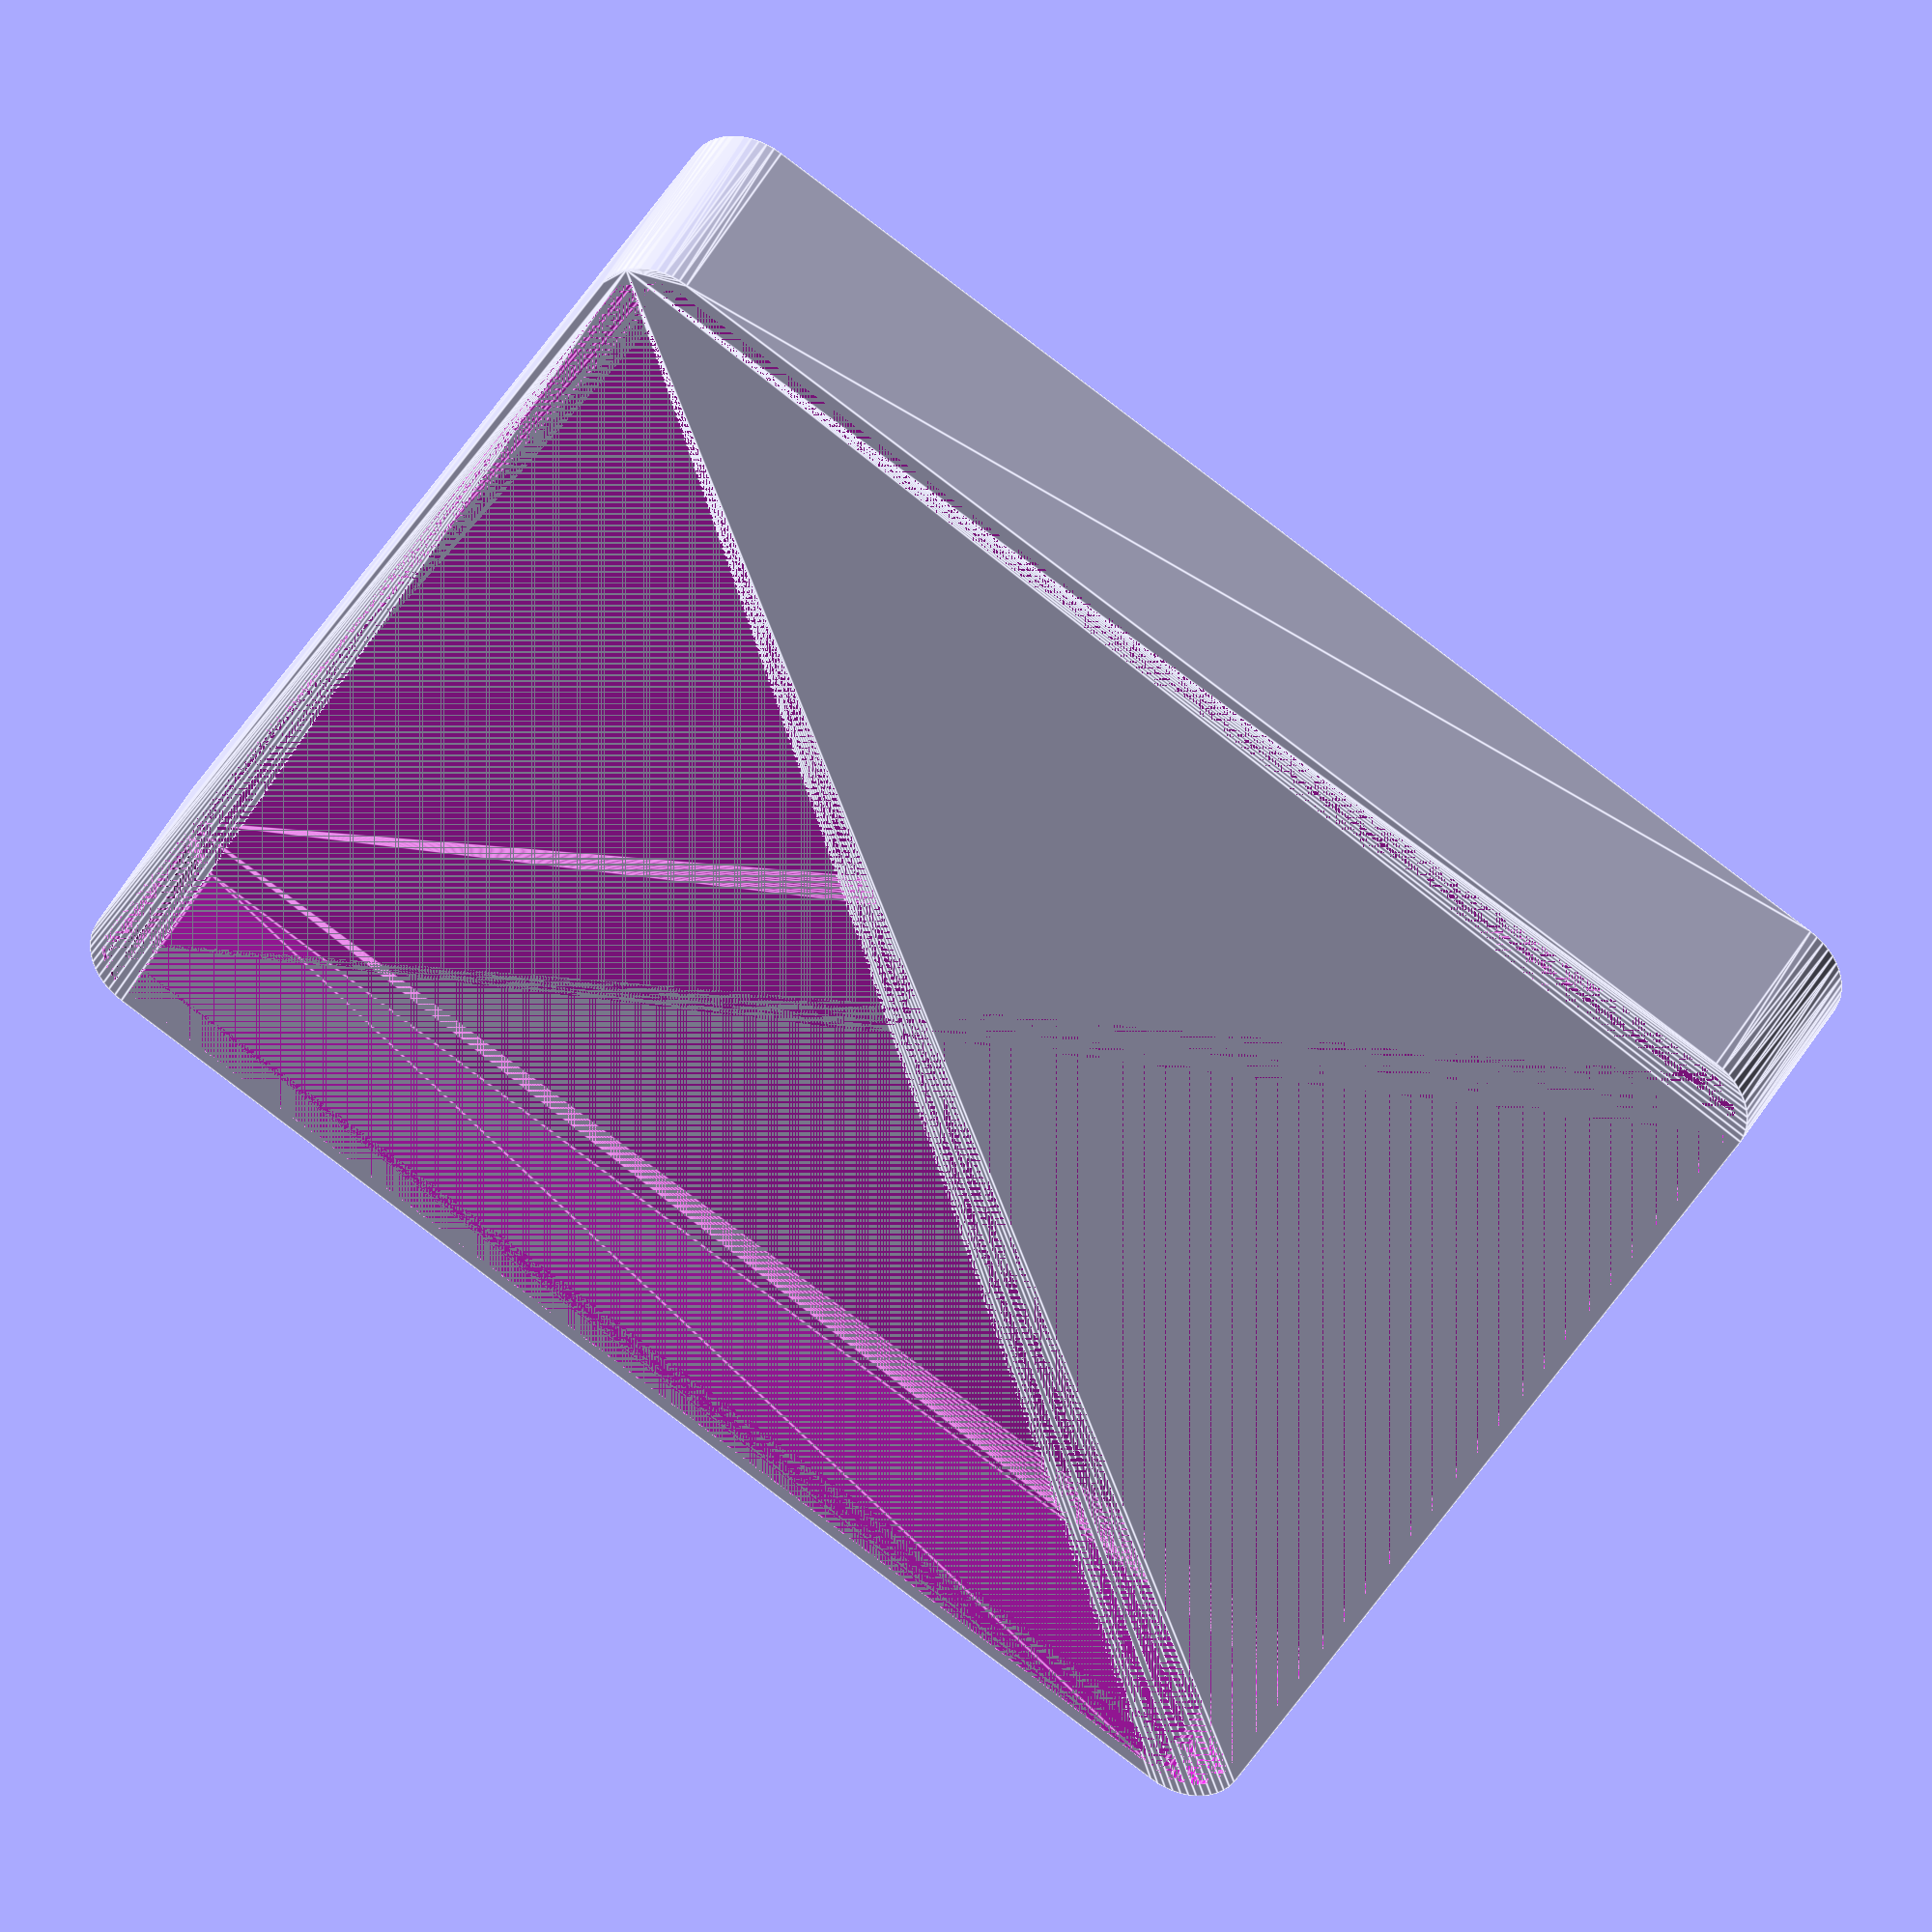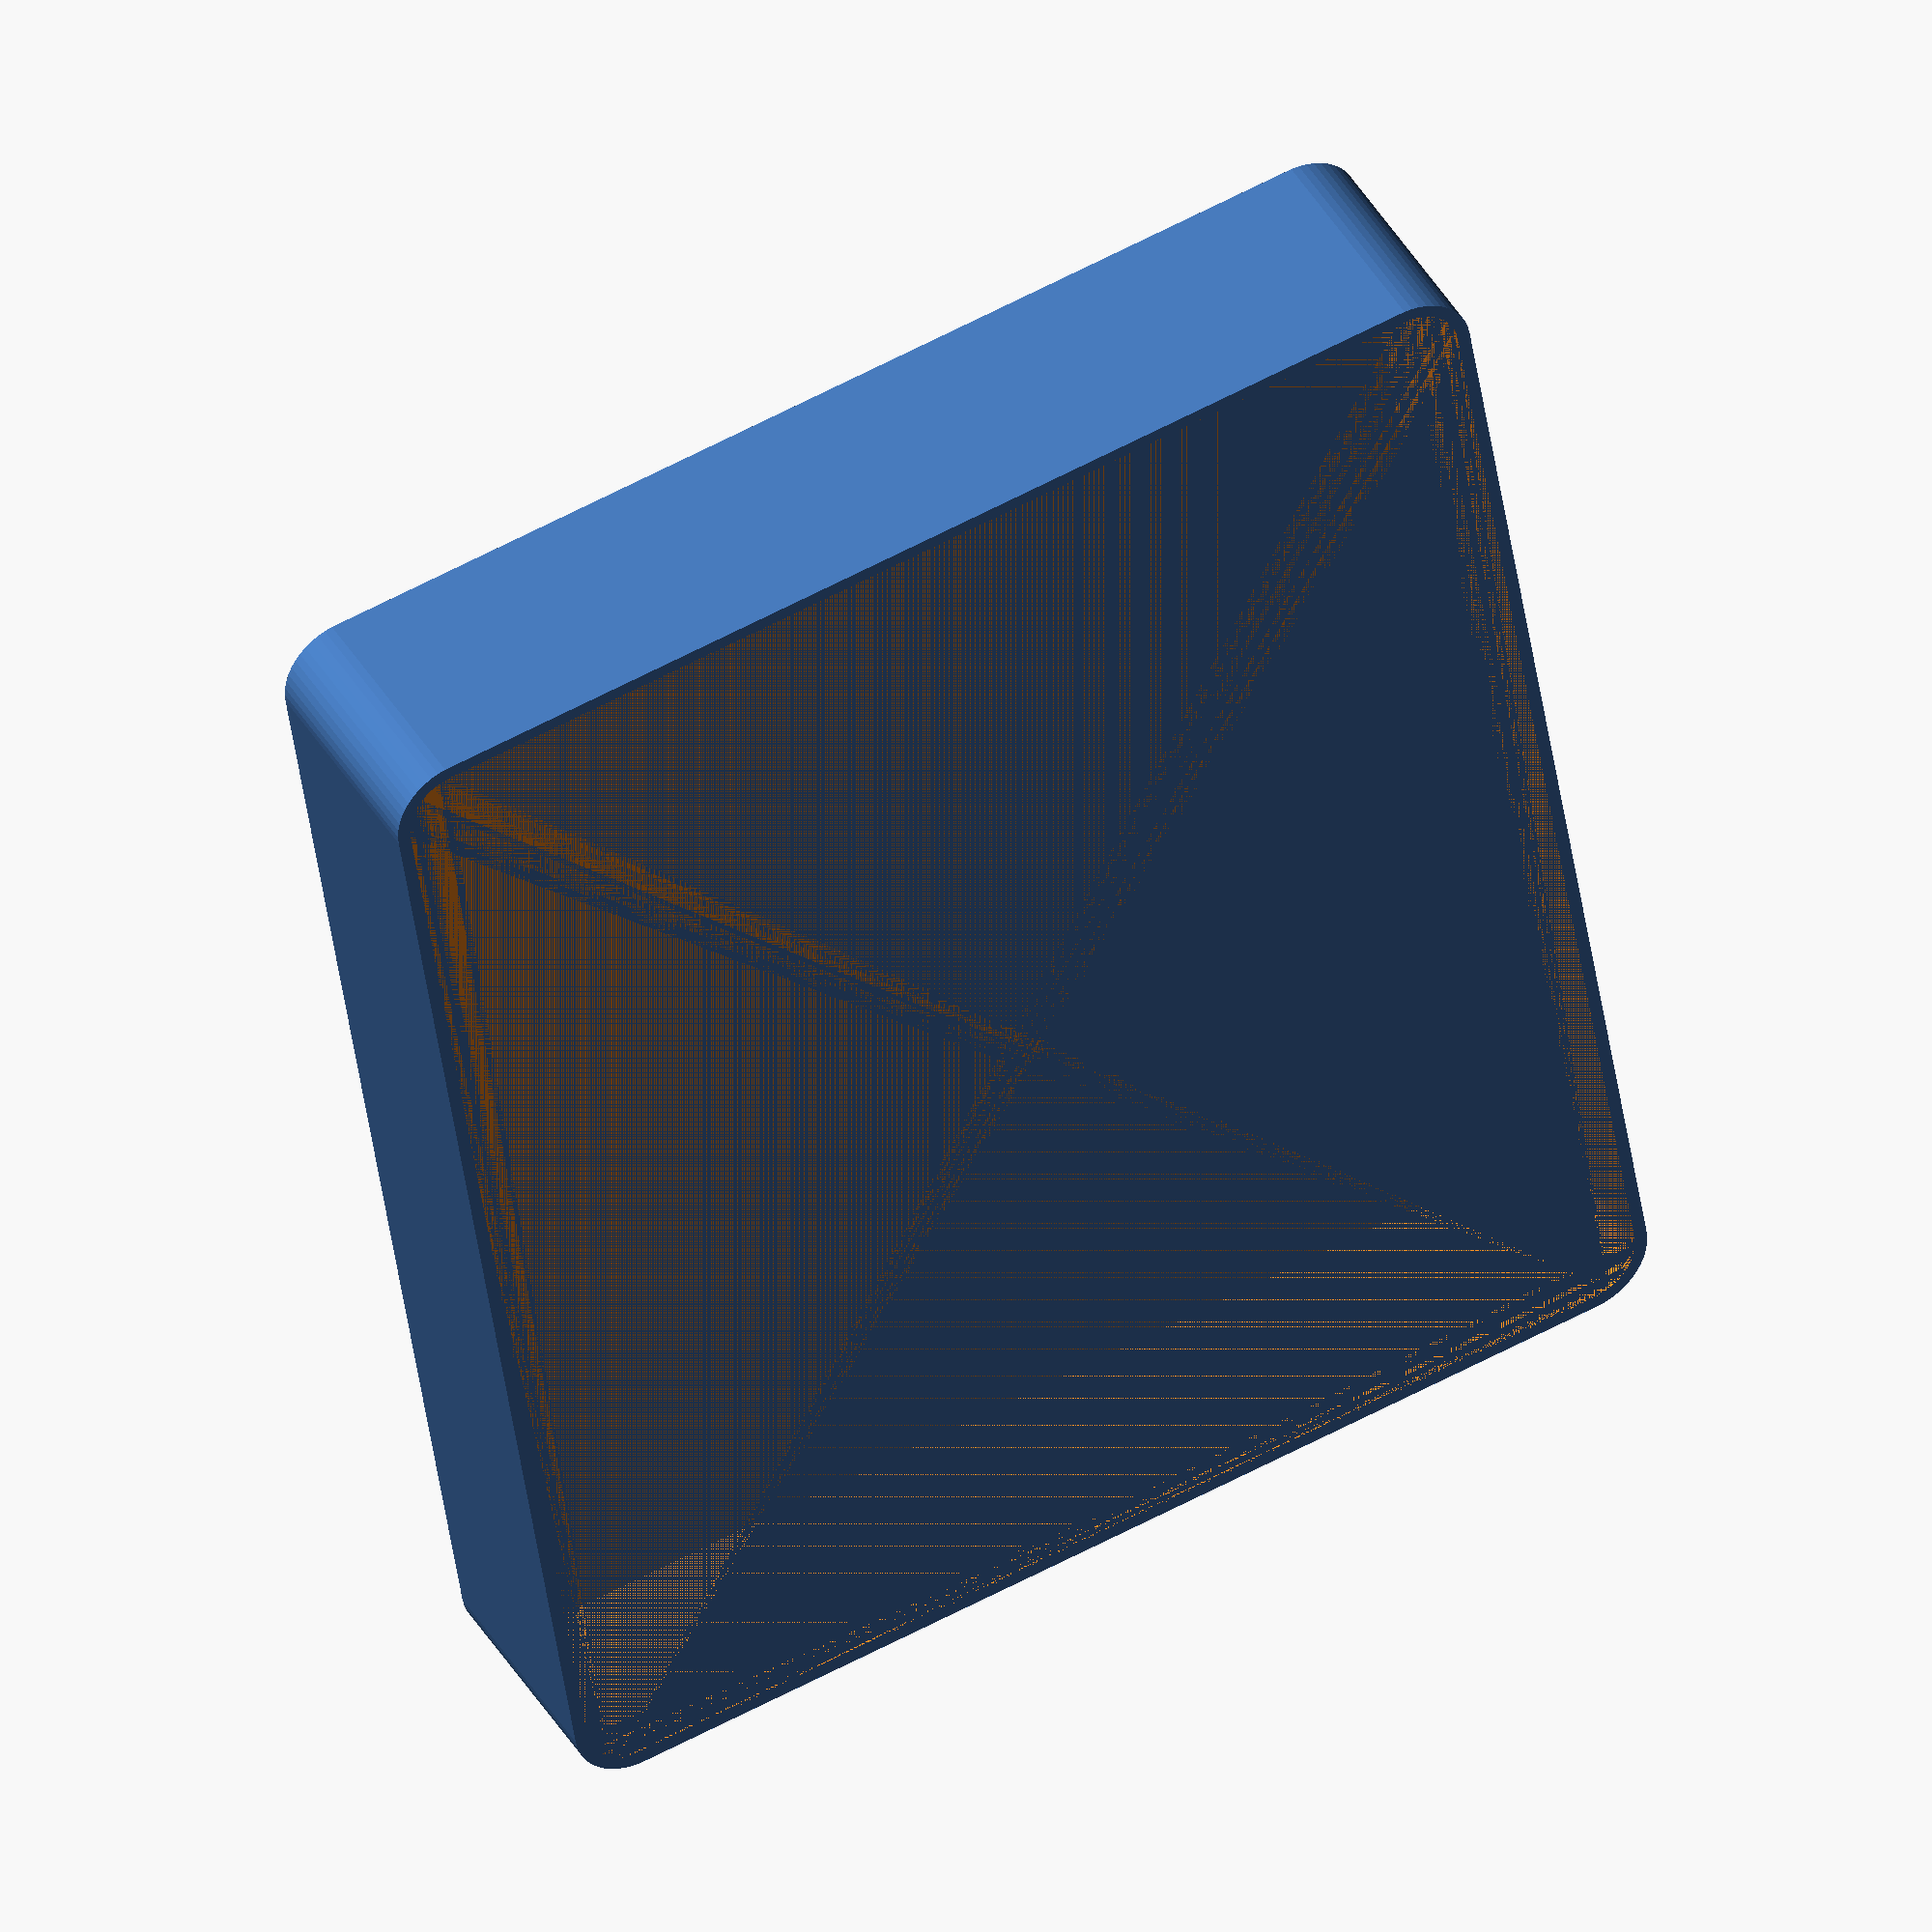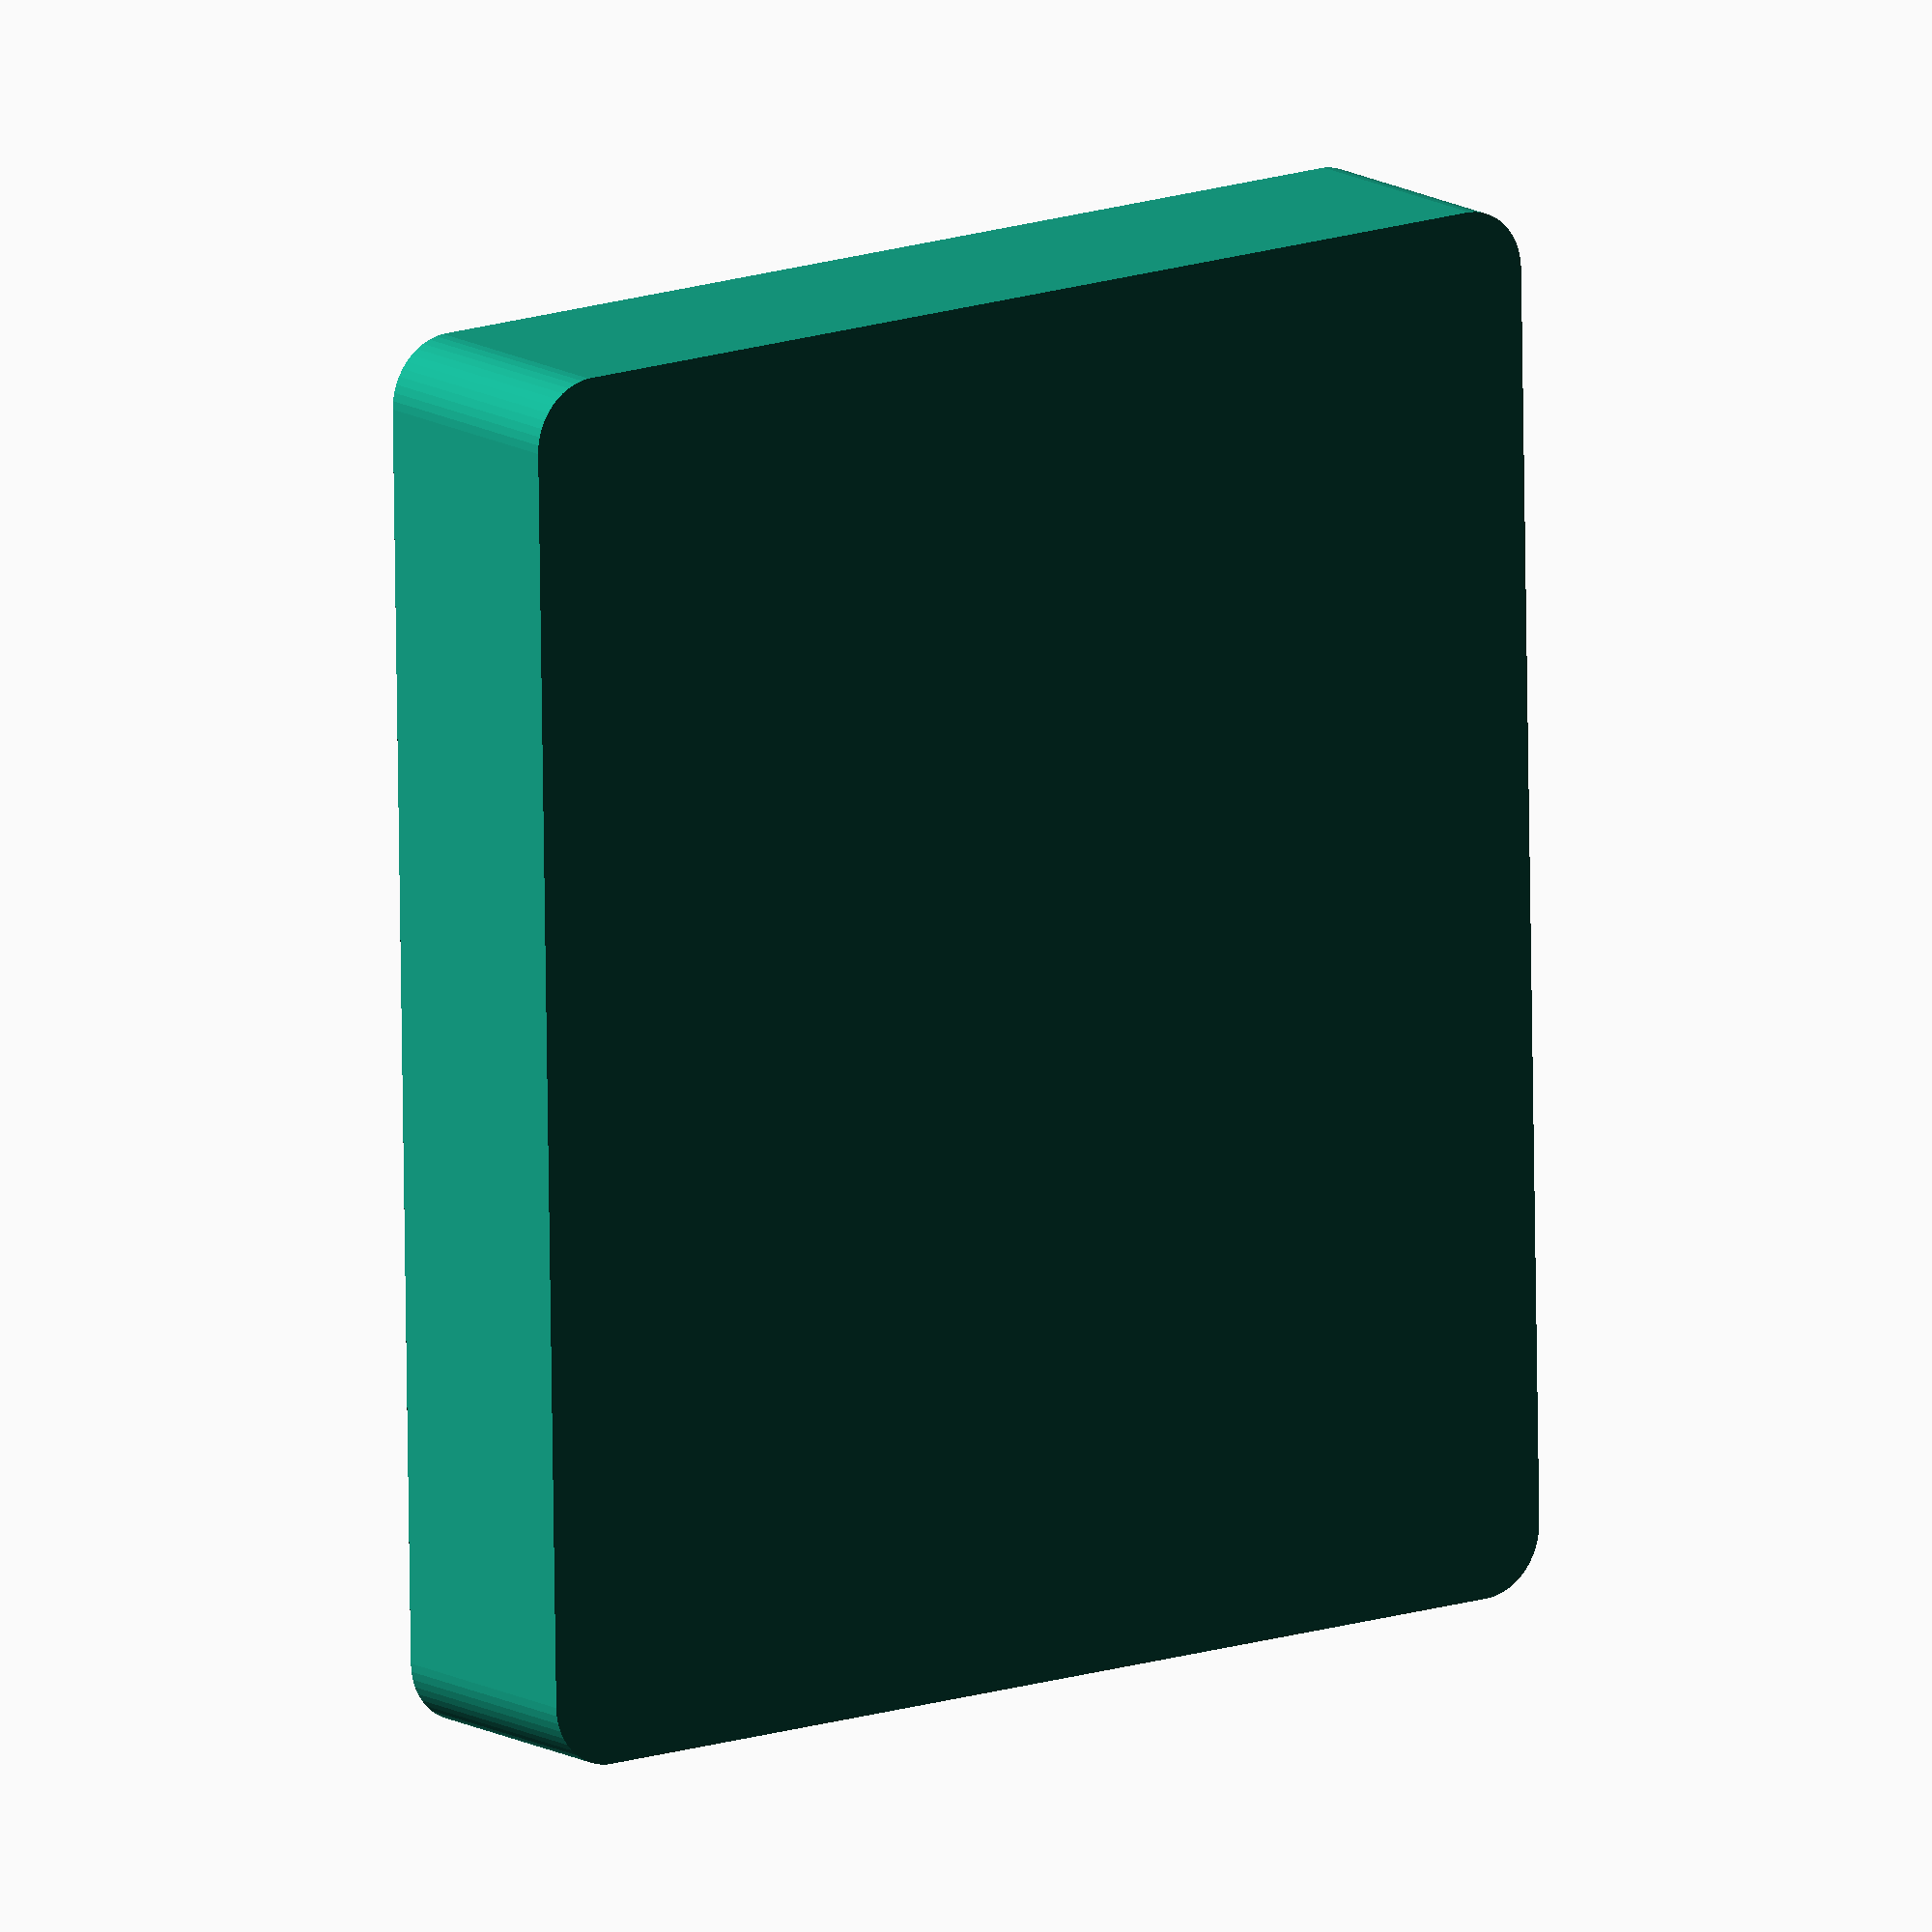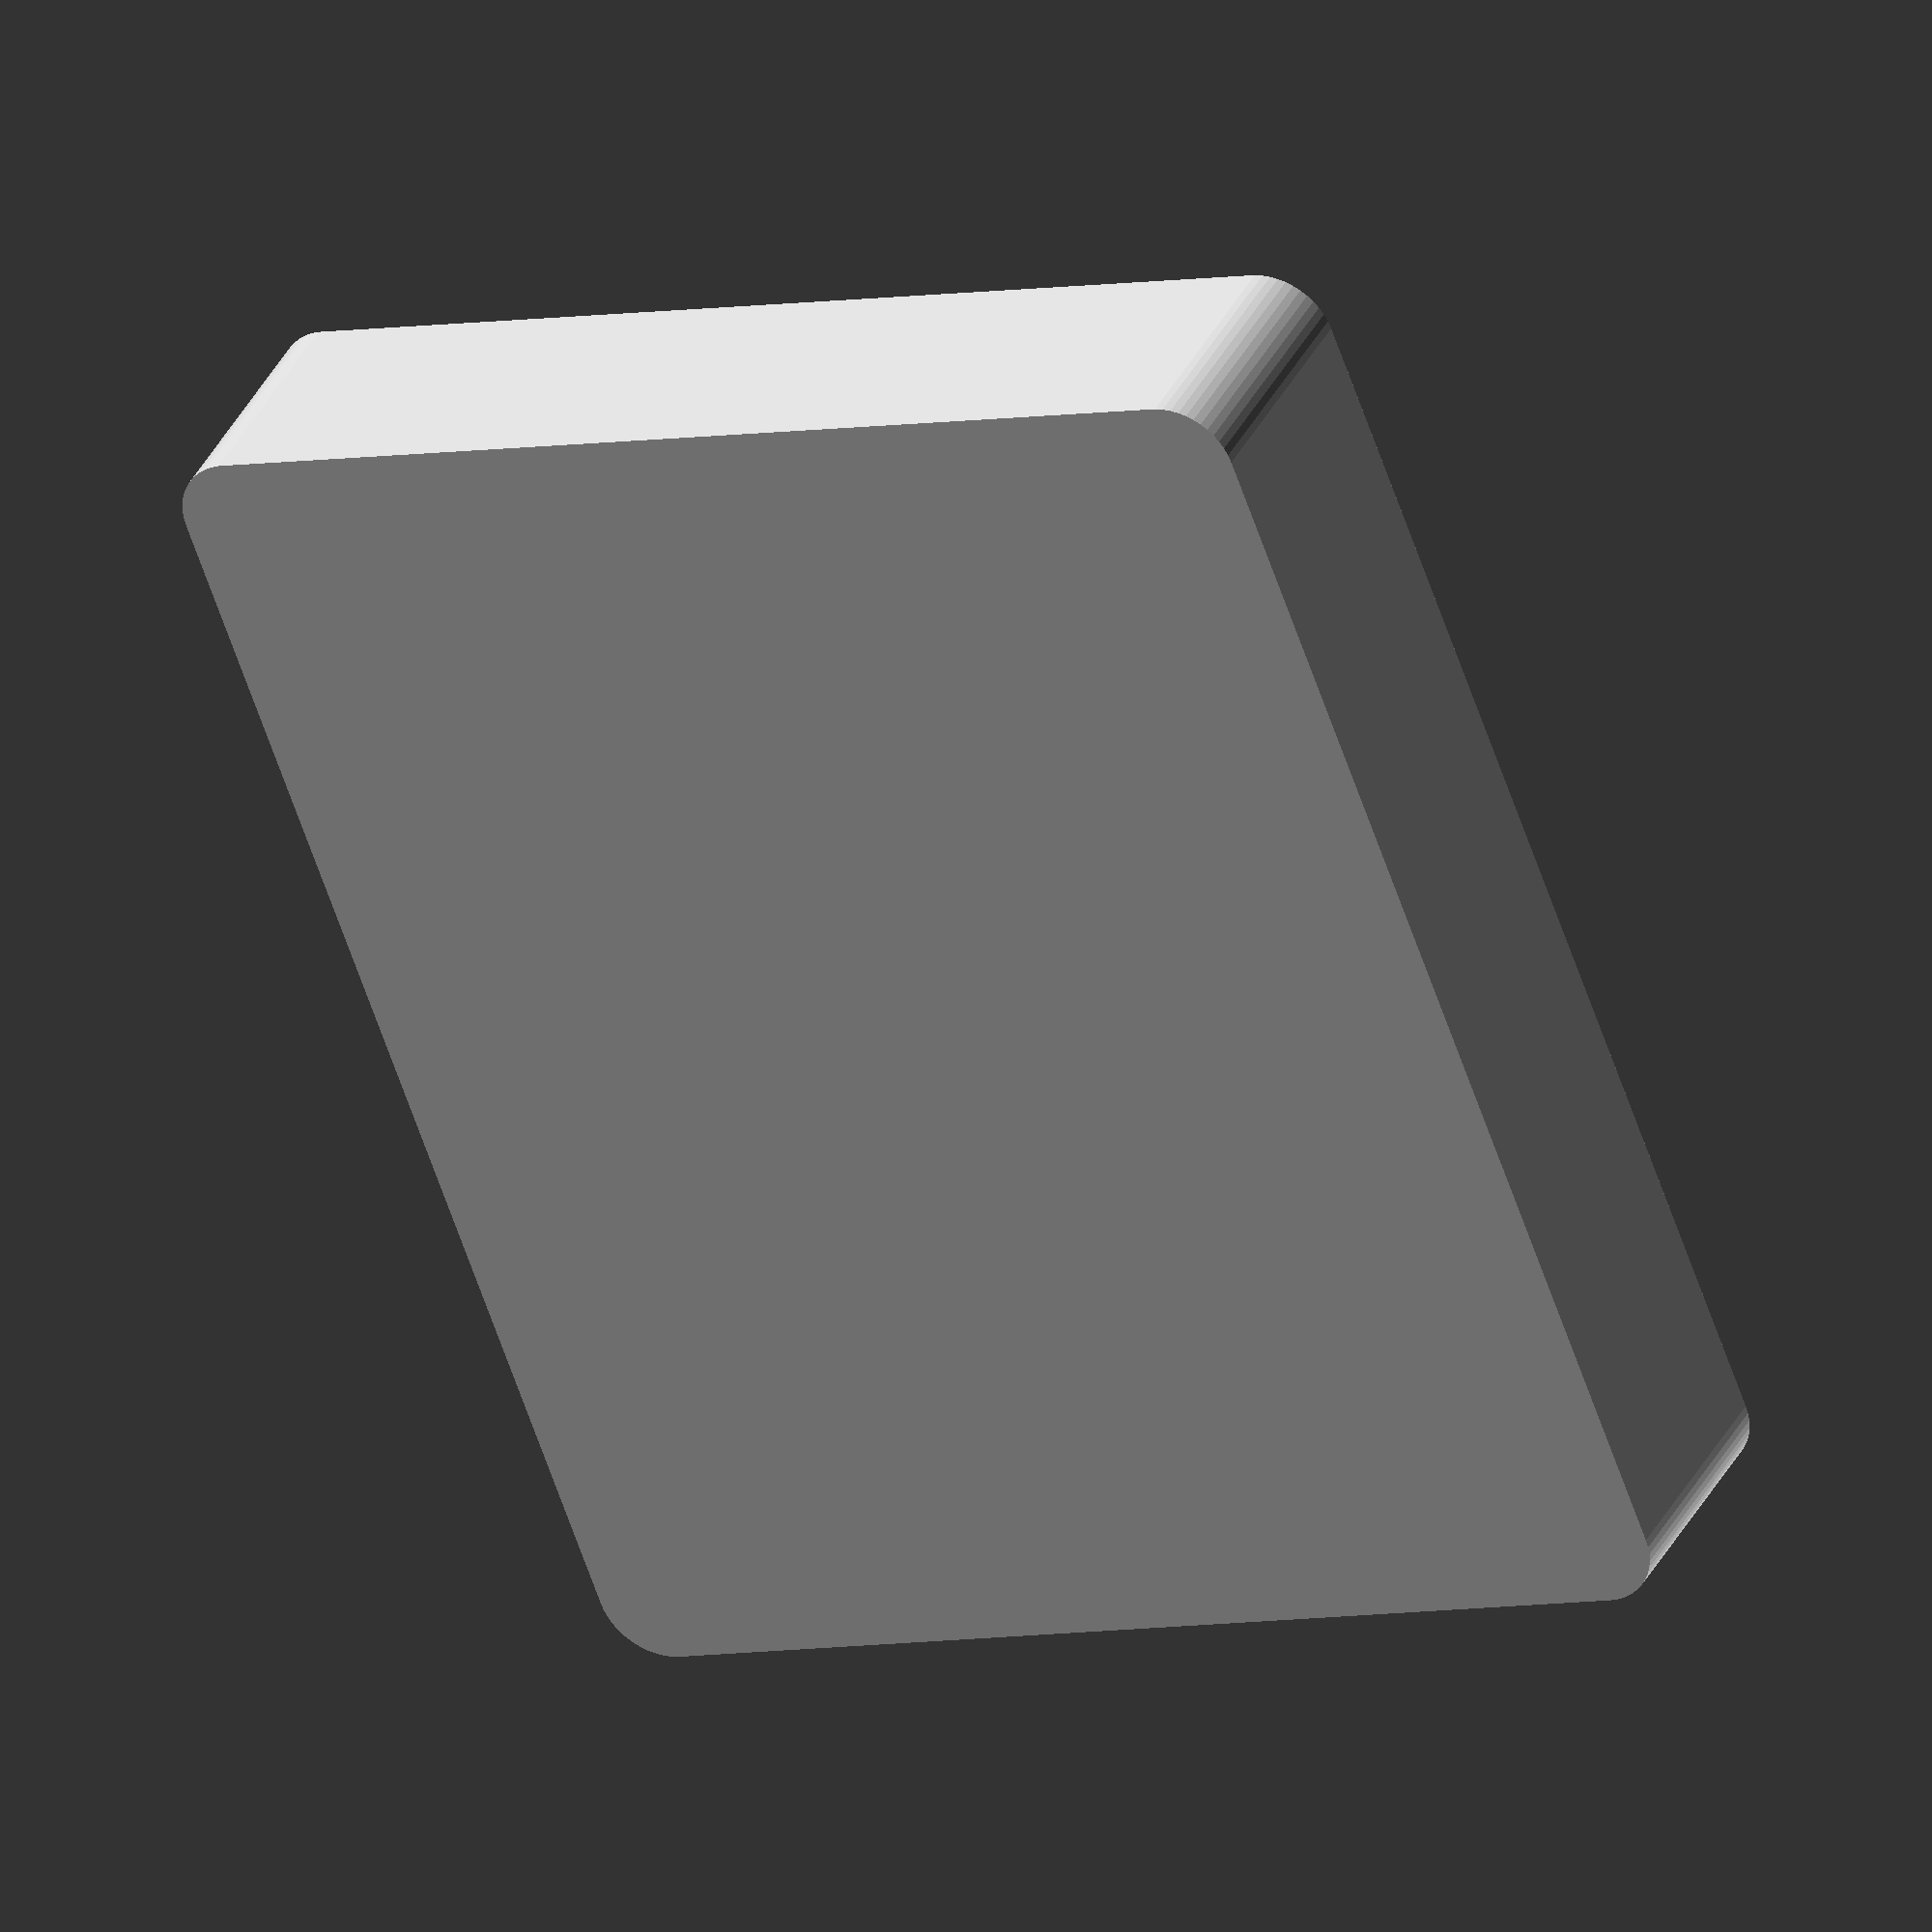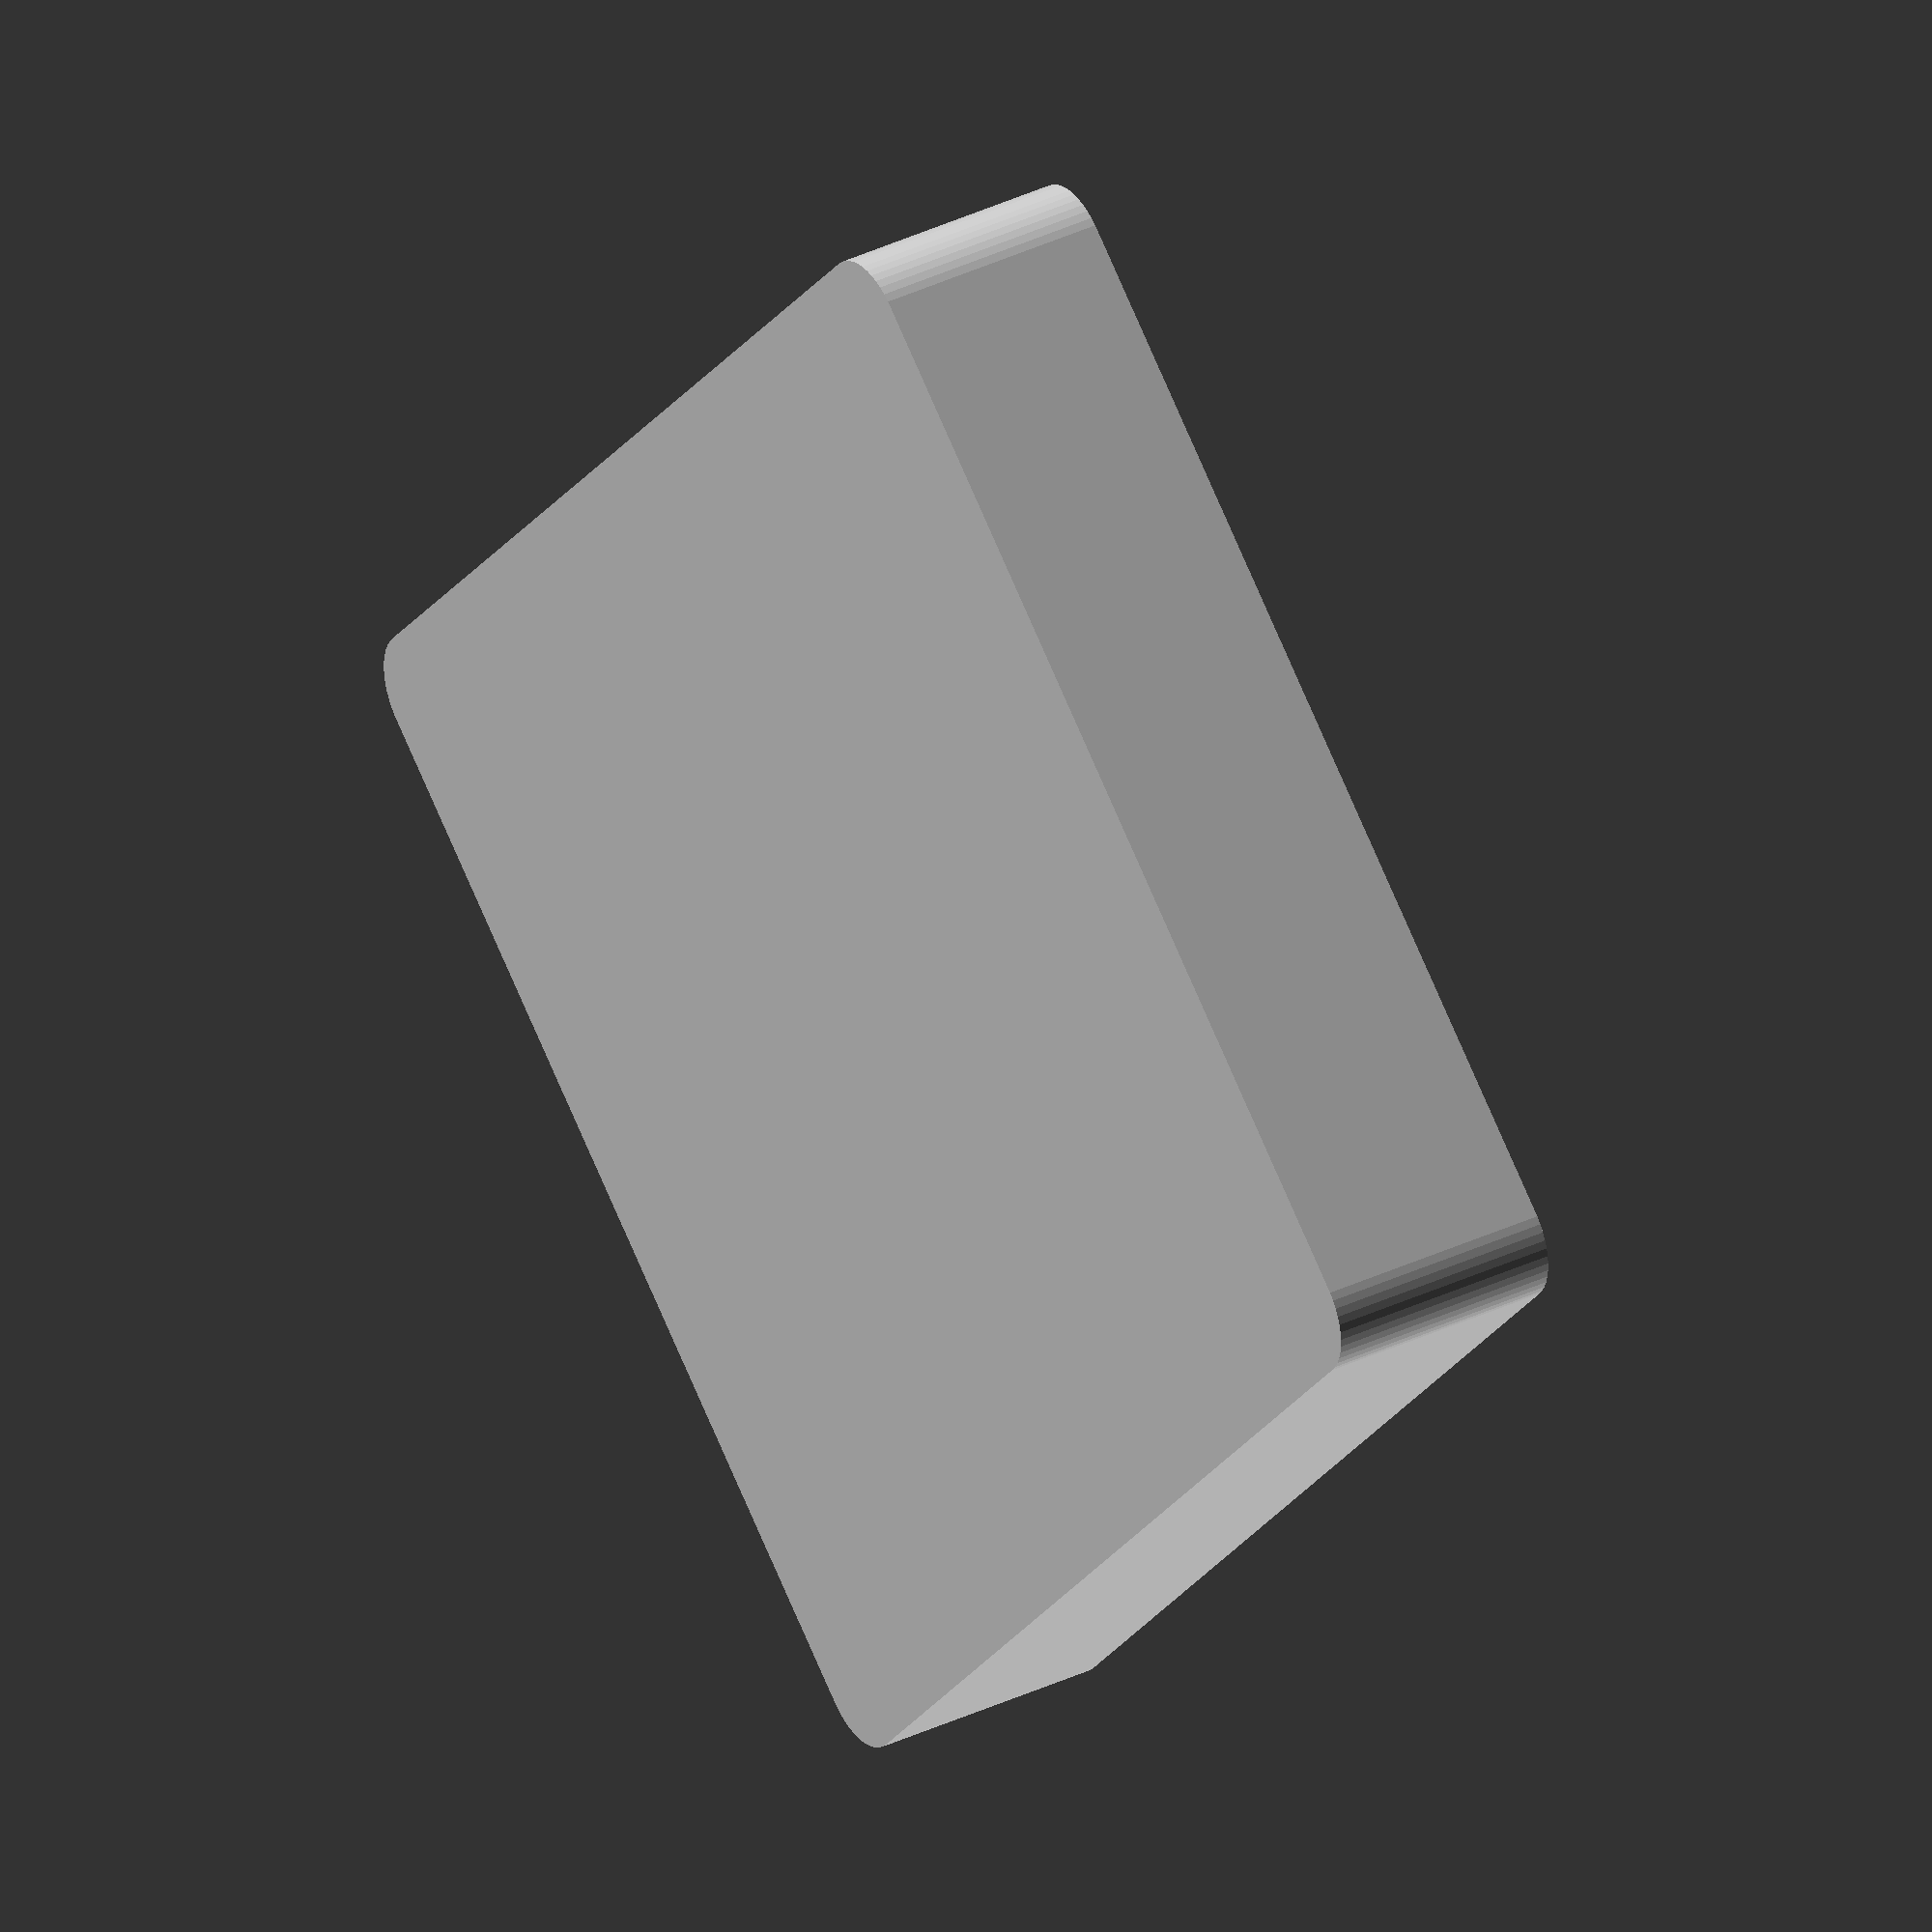
<openscad>
$fn = 50;


difference() {
	union() {
		hull() {
			translate(v = [-40.0000000000, 47.5000000000, 0]) {
				cylinder(h = 18, r = 5);
			}
			translate(v = [40.0000000000, 47.5000000000, 0]) {
				cylinder(h = 18, r = 5);
			}
			translate(v = [-40.0000000000, -47.5000000000, 0]) {
				cylinder(h = 18, r = 5);
			}
			translate(v = [40.0000000000, -47.5000000000, 0]) {
				cylinder(h = 18, r = 5);
			}
		}
	}
	union() {
		translate(v = [0, 0, 2]) {
			hull() {
				translate(v = [-40.0000000000, 47.5000000000, 0]) {
					cylinder(h = 16, r = 4);
				}
				translate(v = [40.0000000000, 47.5000000000, 0]) {
					cylinder(h = 16, r = 4);
				}
				translate(v = [-40.0000000000, -47.5000000000, 0]) {
					cylinder(h = 16, r = 4);
				}
				translate(v = [40.0000000000, -47.5000000000, 0]) {
					cylinder(h = 16, r = 4);
				}
			}
		}
	}
}
</openscad>
<views>
elev=143.9 azim=120.1 roll=157.2 proj=o view=edges
elev=138.8 azim=351.1 roll=207.6 proj=o view=wireframe
elev=346.9 azim=1.0 roll=143.5 proj=o view=wireframe
elev=143.1 azim=20.6 roll=335.9 proj=o view=wireframe
elev=144.0 azim=139.4 roll=302.1 proj=o view=solid
</views>
